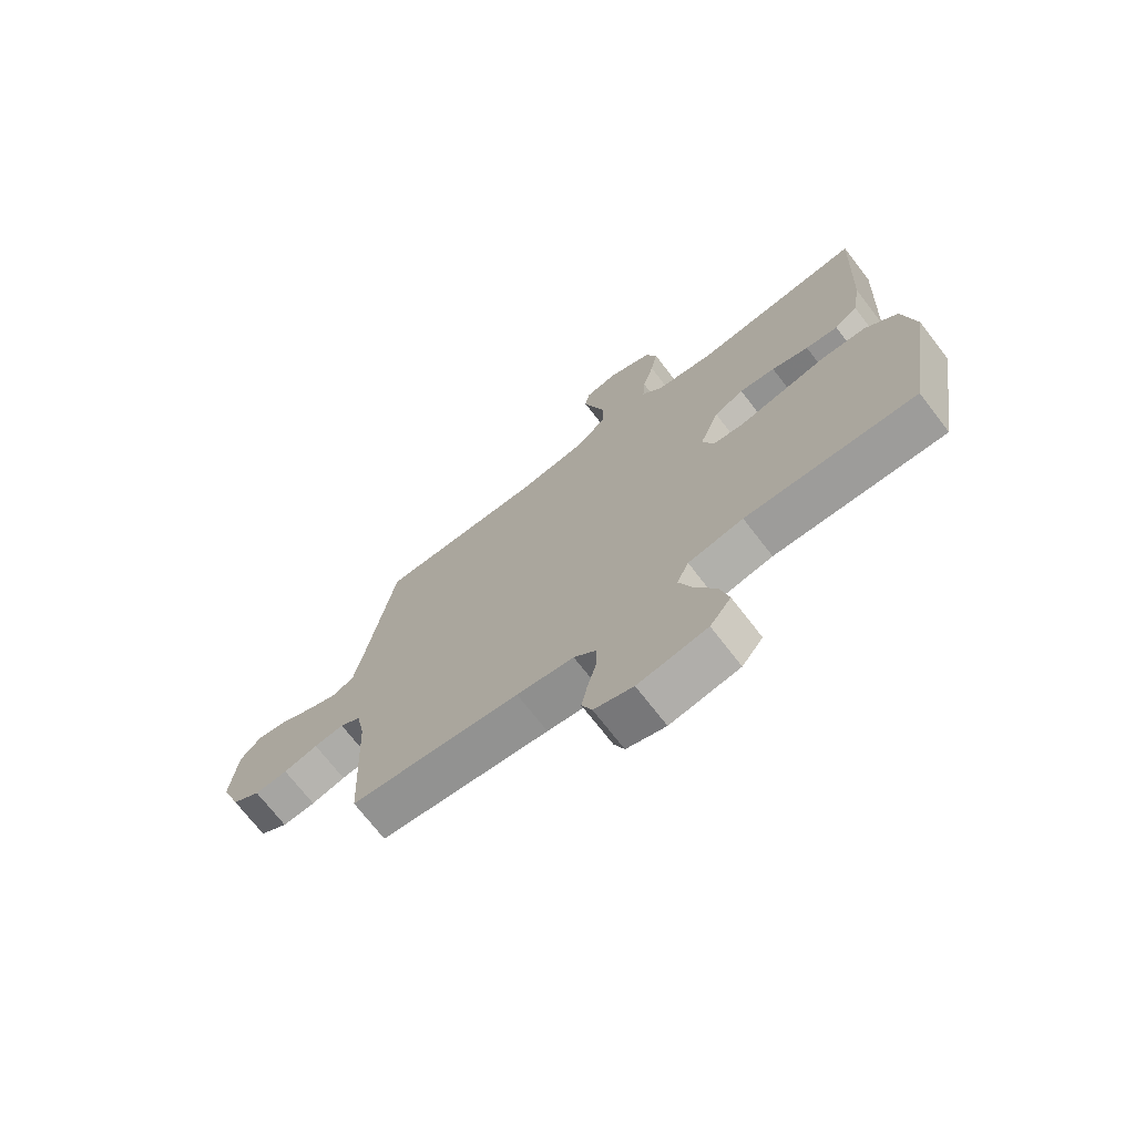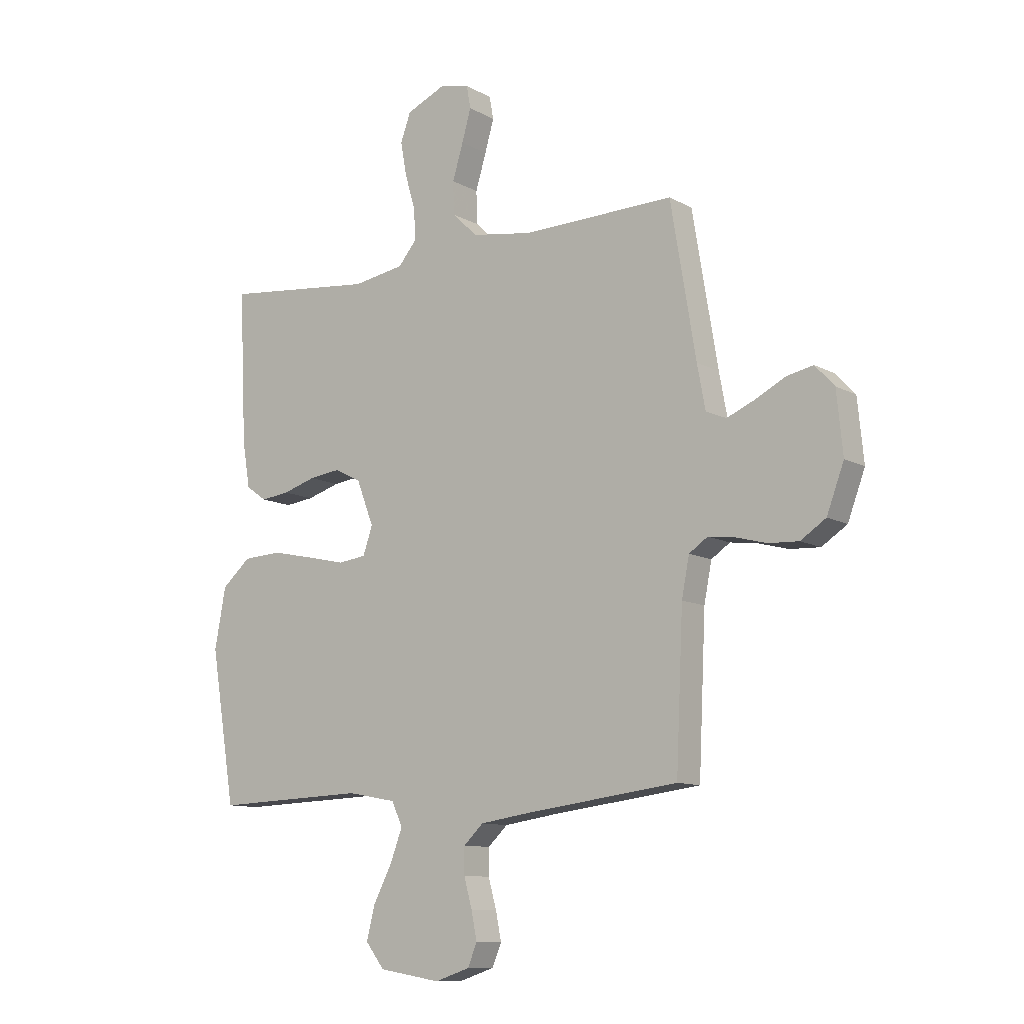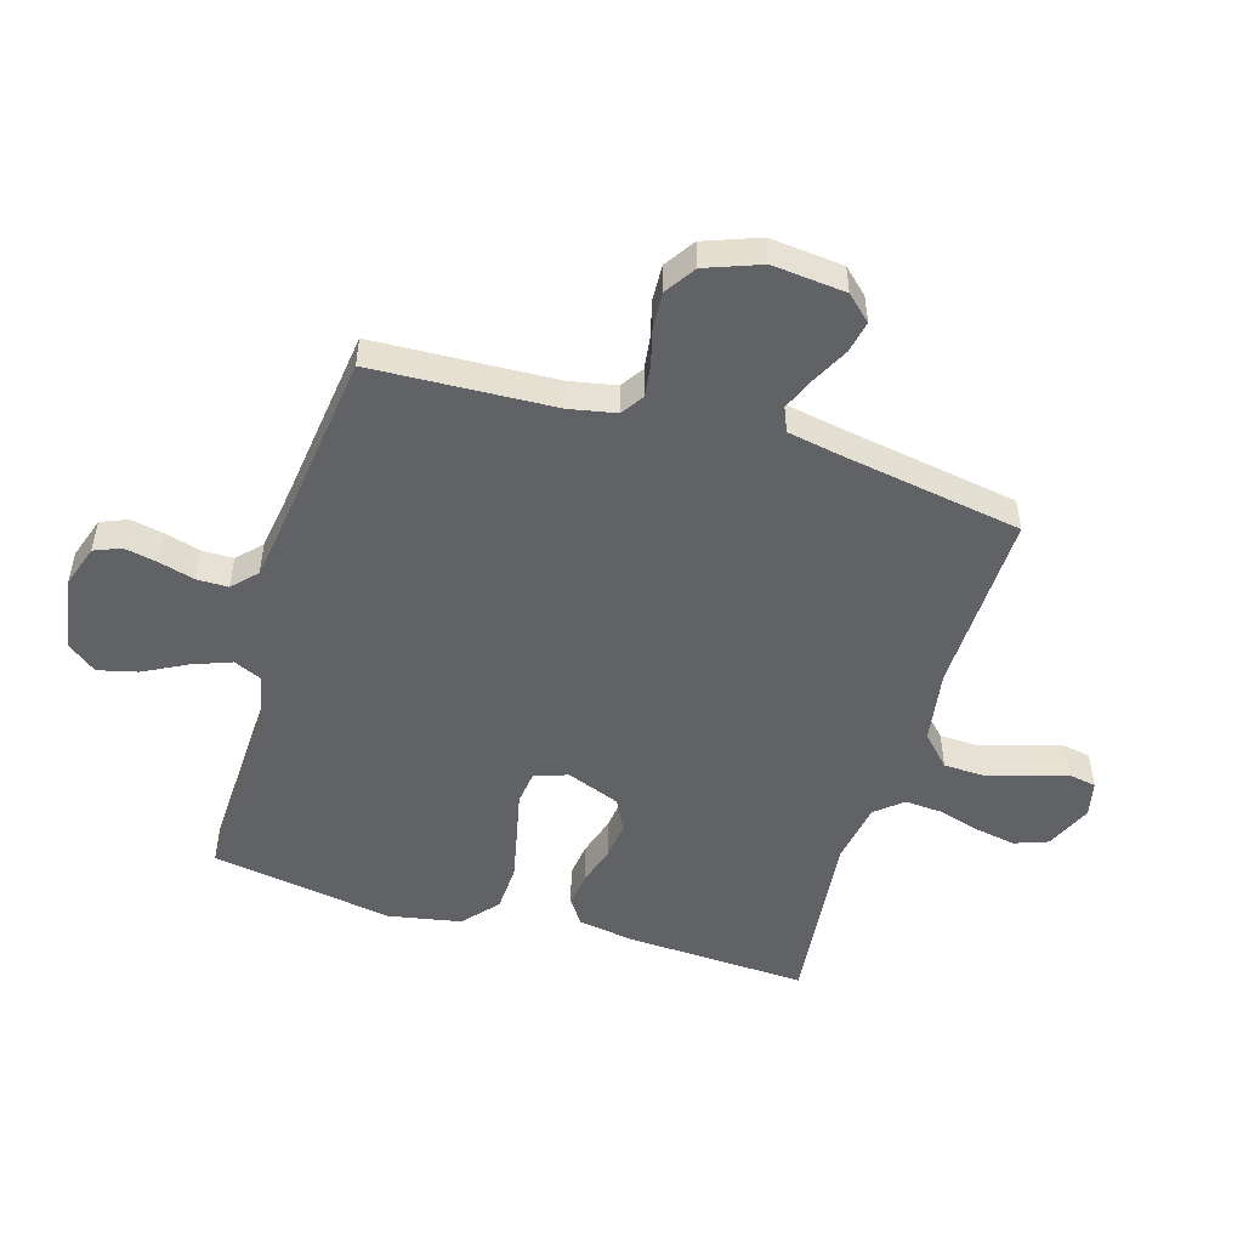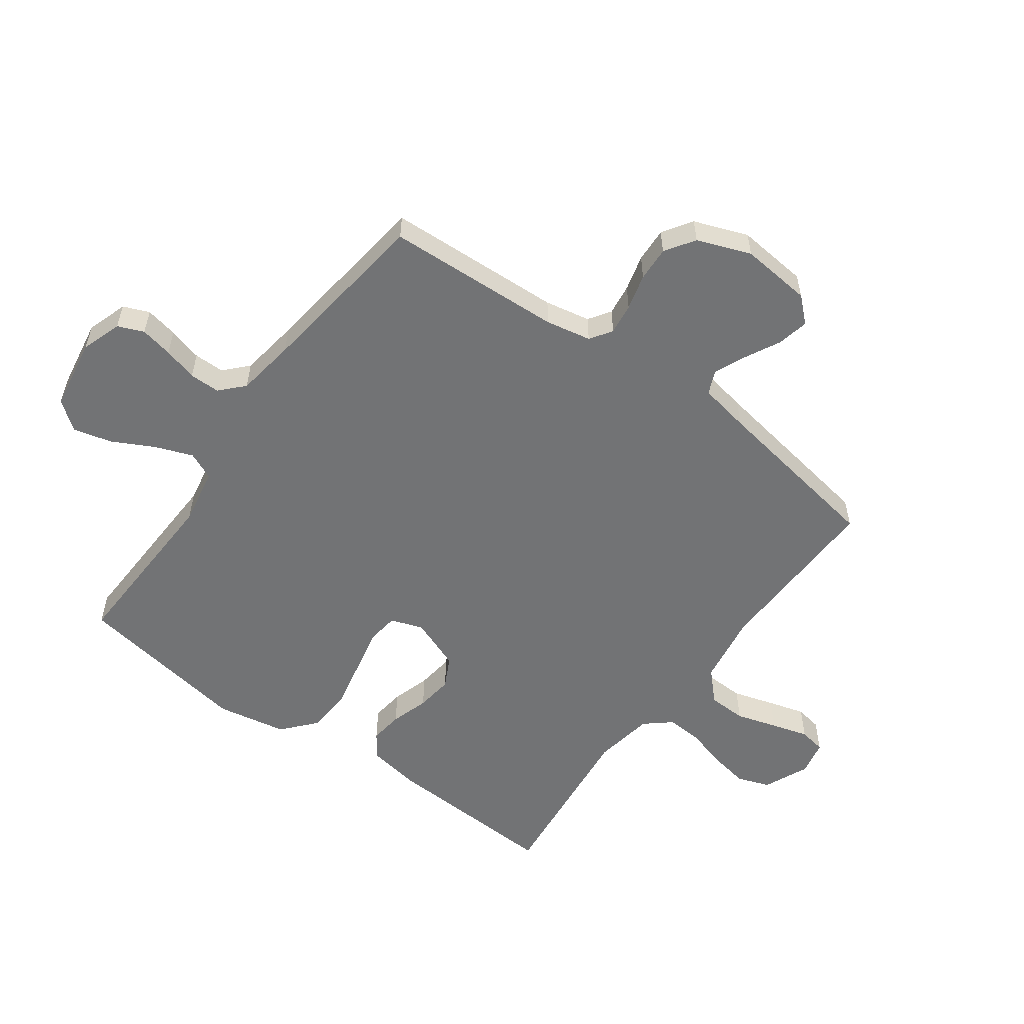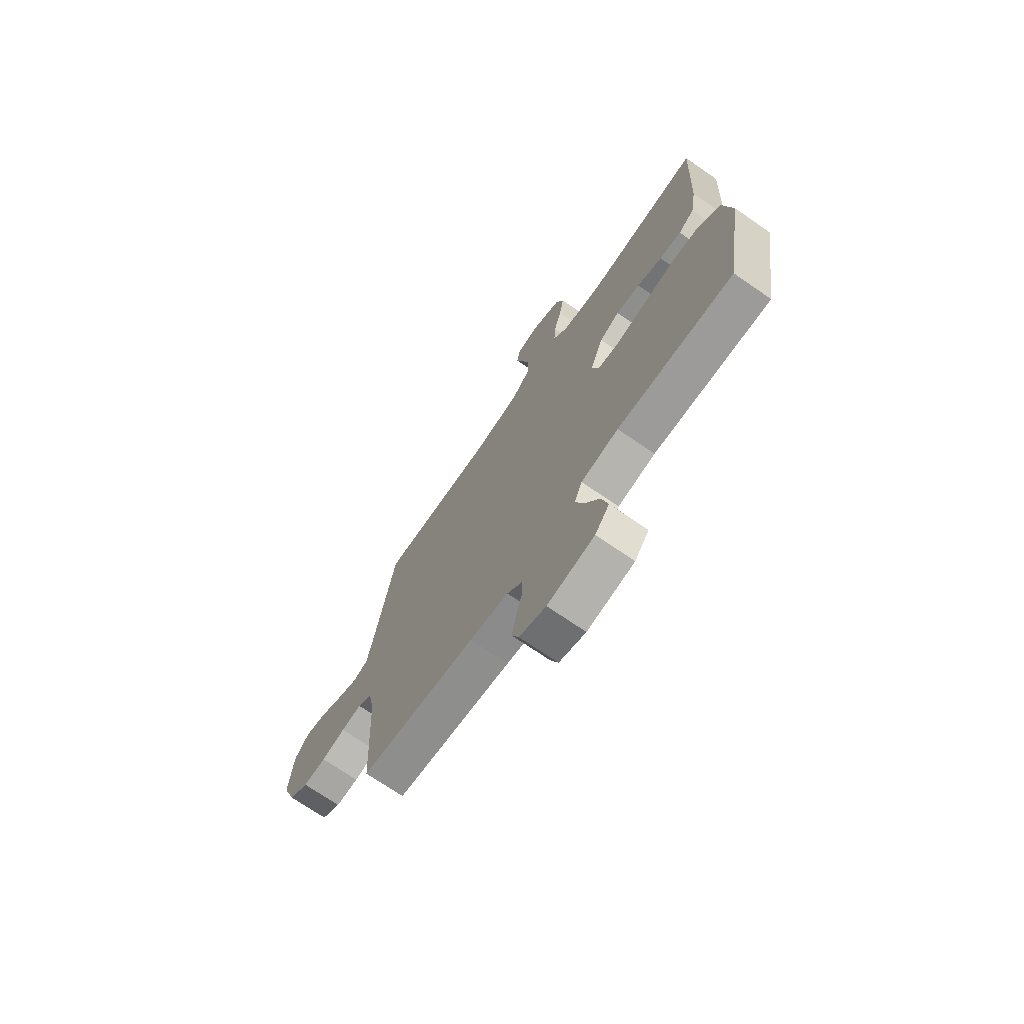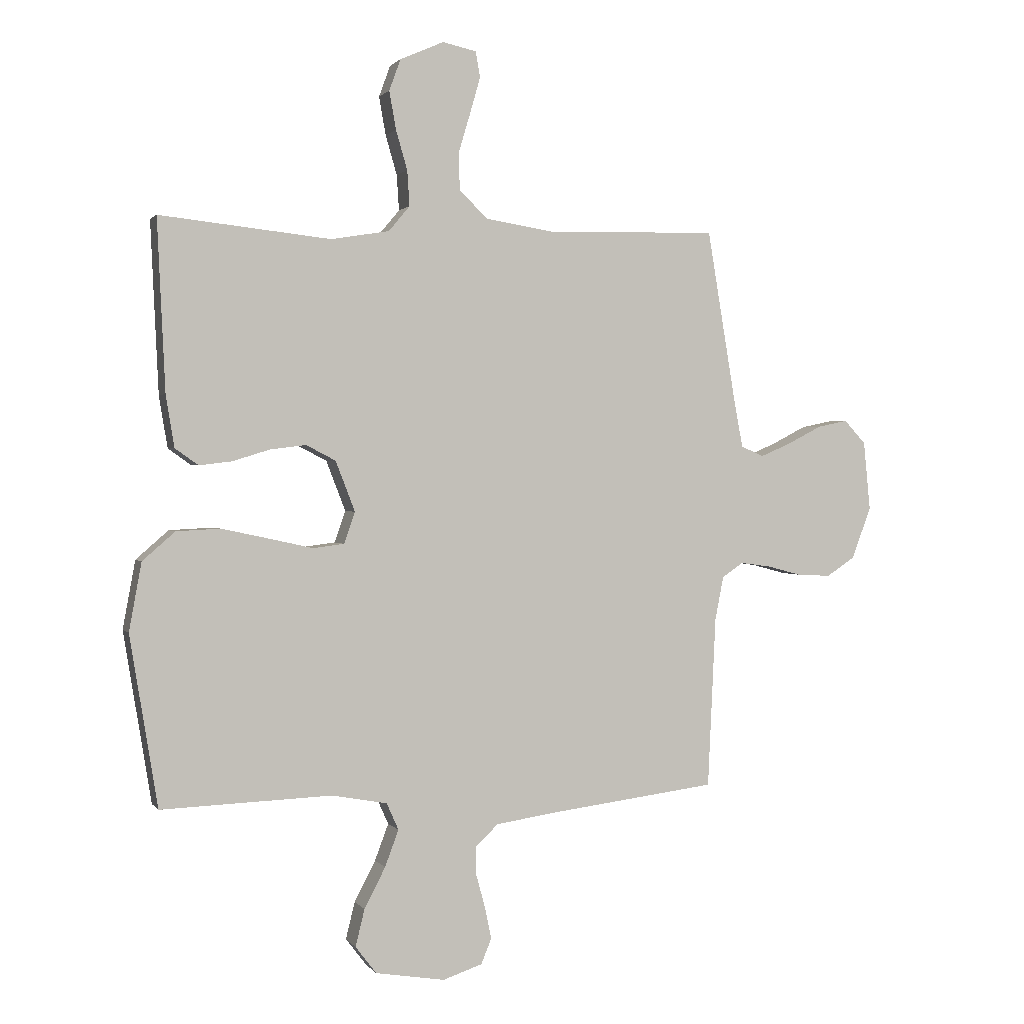
<metadata>
{"format":"obj","ext":"obj","renderer":"f3d","projection":"perspective","resolution":1024,"background":"white","views":[{"elev":-71.6,"azim":37.7,"up":"+Z"},{"elev":-10.7,"azim":-143.3,"up":"+Z"},{"elev":-50.7,"azim":-106.7,"up":"+Y"},{"elev":-55.8,"azim":-126.0,"up":"+Y"},{"elev":-71.5,"azim":55.4,"up":"+Z"},{"elev":1.2,"azim":162.1,"up":"+Z"}]}
</metadata>
<code>
v 0.5 0.07 0.5
v 0.486 0.07 0.2
v 0.471 0.07 0.109
v 0.43 0.07 0.08
v 0.373 0.07 0.087
v 0.308 0.07 0.107
v 0.245 0.07 0.115
v 0.193 0.07 0.088
v 0.159 0.07 0
v 0.178 0.07 -0.055
v 0.233 0.07 -0.062
v 0.309 0.07 -0.045
v 0.393 0.07 -0.027
v 0.47 0.07 -0.031
v 0.527 0.07 -0.081
v 0.549 0.07 -0.2
v 0.5 0.07 -0.5
v 0.2 0.07 -0.489
v 0.103 0.07 -0.507
v 0.082 0.07 -0.554
v 0.106 0.07 -0.618
v 0.143 0.07 -0.689
v 0.159 0.07 -0.754
v 0.122 0.07 -0.802
v 0 0.07 -0.822
v -0.069 0.07 -0.799
v -0.087 0.07 -0.755
v -0.076 0.07 -0.7
v -0.06 0.07 -0.642
v -0.06 0.07 -0.59
v -0.099 0.07 -0.553
v -0.2 0.07 -0.538
v -0.5 0.07 -0.5
v -0.514 0.07 -0.2
v -0.529 0.07 -0.123
v -0.566 0.07 -0.098
v -0.619 0.07 -0.105
v -0.68 0.07 -0.121
v -0.739 0.07 -0.124
v -0.789 0.07 -0.091
v -0.823 0.07 0
v -0.811 0.07 0.121
v -0.773 0.07 0.162
v -0.72 0.07 0.151
v -0.66 0.07 0.12
v -0.606 0.07 0.097
v -0.566 0.07 0.114
v -0.55 0.07 0.2
v -0.5 0.07 0.5
v -0.2 0.07 0.493
v -0.08 0.07 0.512
v -0.03 0.07 0.56
v -0.028 0.07 0.625
v -0.049 0.07 0.695
v -0.067 0.07 0.758
v -0.059 0.07 0.803
v 0 0.07 0.816
v 0.077 0.07 0.782
v 0.097 0.07 0.727
v 0.085 0.07 0.66
v 0.065 0.07 0.591
v 0.061 0.07 0.529
v 0.098 0.07 0.485
v 0.2 0.07 0.468
v 0.5 0 0.5
v 0.486 0 0.2
v 0.471 0 0.109
v 0.43 0 0.08
v 0.373 0 0.087
v 0.308 0 0.107
v 0.245 0 0.115
v 0.193 0 0.088
v 0.159 0 0
v 0.178 0 -0.055
v 0.233 0 -0.062
v 0.309 0 -0.045
v 0.393 0 -0.027
v 0.47 0 -0.031
v 0.527 0 -0.081
v 0.549 0 -0.2
v 0.5 0 -0.5
v 0.2 0 -0.489
v 0.103 0 -0.507
v 0.082 0 -0.554
v 0.106 0 -0.618
v 0.143 0 -0.689
v 0.159 0 -0.754
v 0.122 0 -0.802
v 0 0 -0.822
v -0.069 0 -0.799
v -0.087 0 -0.755
v -0.076 0 -0.7
v -0.06 0 -0.642
v -0.06 0 -0.59
v -0.099 0 -0.553
v -0.2 0 -0.538
v -0.5 0 -0.5
v -0.514 0 -0.2
v -0.529 0 -0.123
v -0.566 0 -0.098
v -0.619 0 -0.105
v -0.68 0 -0.121
v -0.739 0 -0.124
v -0.789 0 -0.091
v -0.823 0 0
v -0.811 0 0.121
v -0.773 0 0.162
v -0.72 0 0.151
v -0.66 0 0.12
v -0.606 0 0.097
v -0.566 0 0.114
v -0.55 0 0.2
v -0.5 0 0.5
v -0.2 0 0.493
v -0.08 0 0.512
v -0.03 0 0.56
v -0.028 0 0.625
v -0.049 0 0.695
v -0.067 0 0.758
v -0.059 0 0.803
v 0 0 0.816
v 0.077 0 0.782
v 0.097 0 0.727
v 0.085 0 0.66
v 0.065 0 0.591
v 0.061 0 0.529
v 0.098 0 0.485
v 0.2 0 0.468
f 58 59 60 61
f 58 61 62
f 57 58 62
f 56 57 62
f 53 54 55 56
f 53 56 62
f 52 53 62 63
f 48 49 50
f 47 48 50 51
f 42 43 44 45
f 42 45 46
f 41 42 46
f 40 41 46 47
f 37 38 39 40
f 36 37 40 47
f 32 33 34
f 31 32 34 35
f 30 31 35
f 26 27 28 29
f 24 25 26 29
f 24 29 30
f 21 22 23 24
f 20 21 24 30
f 19 20 30 35
f 15 16 17 18
f 11 12 13 14
f 11 14 15 18
f 3 4 5 6
f 3 6 7
f 64 1 2 3
f 63 64 3 7
f 51 52 63 7
f 10 11 18 19
f 9 10 19 35
f 8 9 35 36
f 36 47 51
f 7 8 36 51
f 125 124 123 122
f 126 125 122
f 126 122 121
f 126 121 120
f 120 119 118 117
f 126 120 117
f 127 126 117 116
f 114 113 112
f 115 114 112 111
f 109 108 107 106
f 110 109 106
f 110 106 105
f 111 110 105 104
f 104 103 102 101
f 111 104 101 100
f 98 97 96
f 99 98 96 95
f 99 95 94
f 93 92 91 90
f 93 90 89 88
f 94 93 88
f 88 87 86 85
f 94 88 85 84
f 99 94 84 83
f 82 81 80 79
f 78 77 76 75
f 82 79 78 75
f 70 69 68 67
f 71 70 67
f 67 66 65 128
f 71 67 128 127
f 71 127 116 115
f 83 82 75 74
f 99 83 74 73
f 100 99 73 72
f 115 111 100
f 115 100 72 71
f 1 65 66 2
f 2 66 67 3
f 3 67 68 4
f 4 68 69 5
f 5 69 70 6
f 6 70 71 7
f 7 71 72 8
f 8 72 73 9
f 9 73 74 10
f 10 74 75 11
f 11 75 76 12
f 12 76 77 13
f 13 77 78 14
f 14 78 79 15
f 15 79 80 16
f 16 80 81 17
f 17 81 82 18
f 18 82 83 19
f 19 83 84 20
f 20 84 85 21
f 21 85 86 22
f 22 86 87 23
f 23 87 88 24
f 24 88 89 25
f 25 89 90 26
f 26 90 91 27
f 27 91 92 28
f 28 92 93 29
f 29 93 94 30
f 30 94 95 31
f 31 95 96 32
f 32 96 97 33
f 33 97 98 34
f 34 98 99 35
f 35 99 100 36
f 36 100 101 37
f 37 101 102 38
f 38 102 103 39
f 39 103 104 40
f 40 104 105 41
f 41 105 106 42
f 42 106 107 43
f 43 107 108 44
f 44 108 109 45
f 45 109 110 46
f 46 110 111 47
f 47 111 112 48
f 48 112 113 49
f 49 113 114 50
f 50 114 115 51
f 51 115 116 52
f 52 116 117 53
f 53 117 118 54
f 54 118 119 55
f 55 119 120 56
f 56 120 121 57
f 57 121 122 58
f 58 122 123 59
f 59 123 124 60
f 60 124 125 61
f 61 125 126 62
f 62 126 127 63
f 63 127 128 64
f 64 128 65 1

</code>
